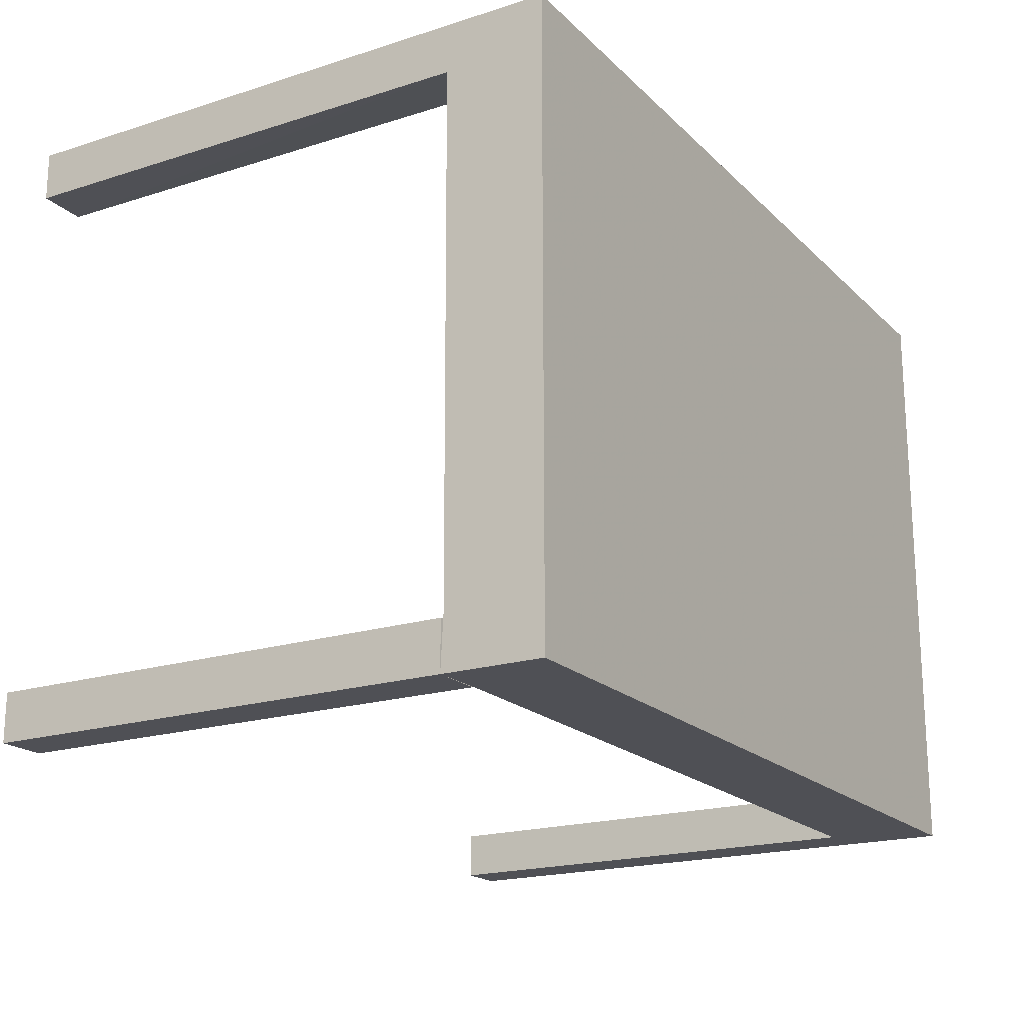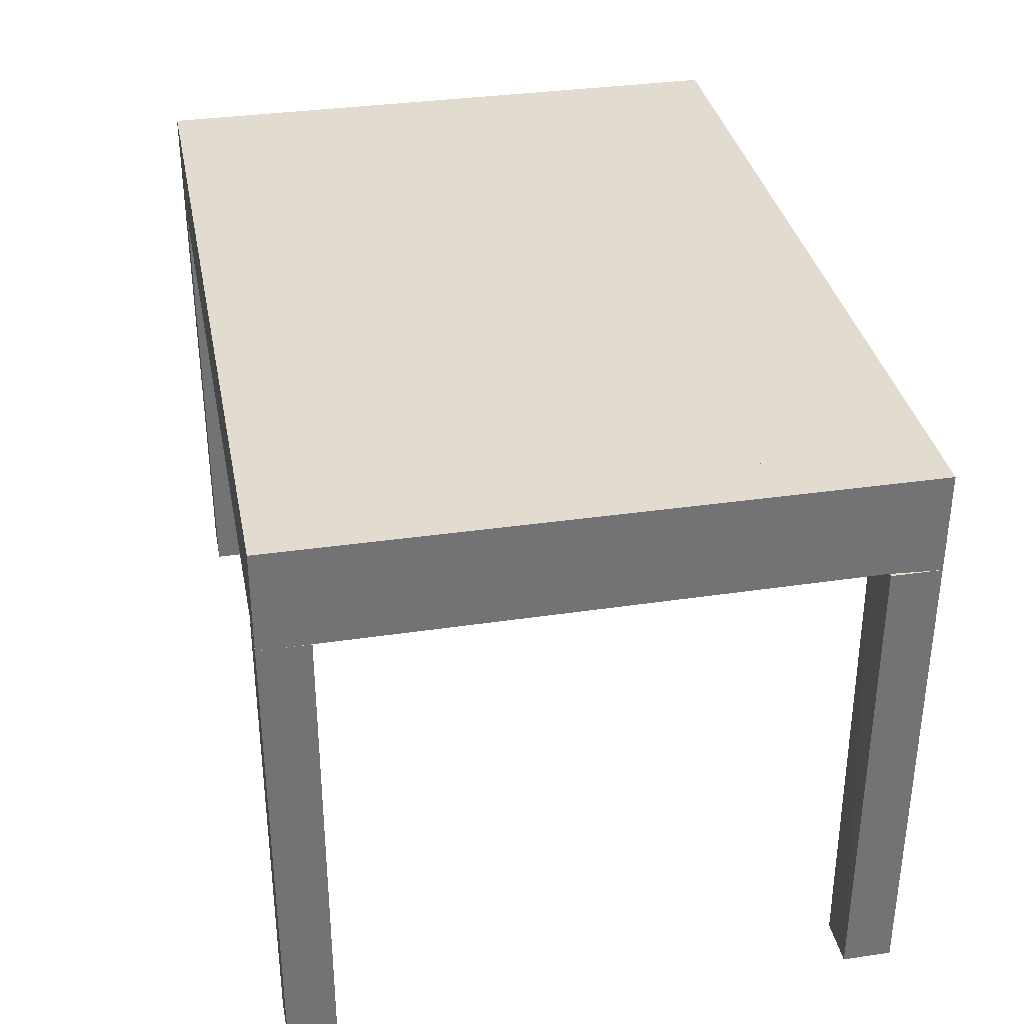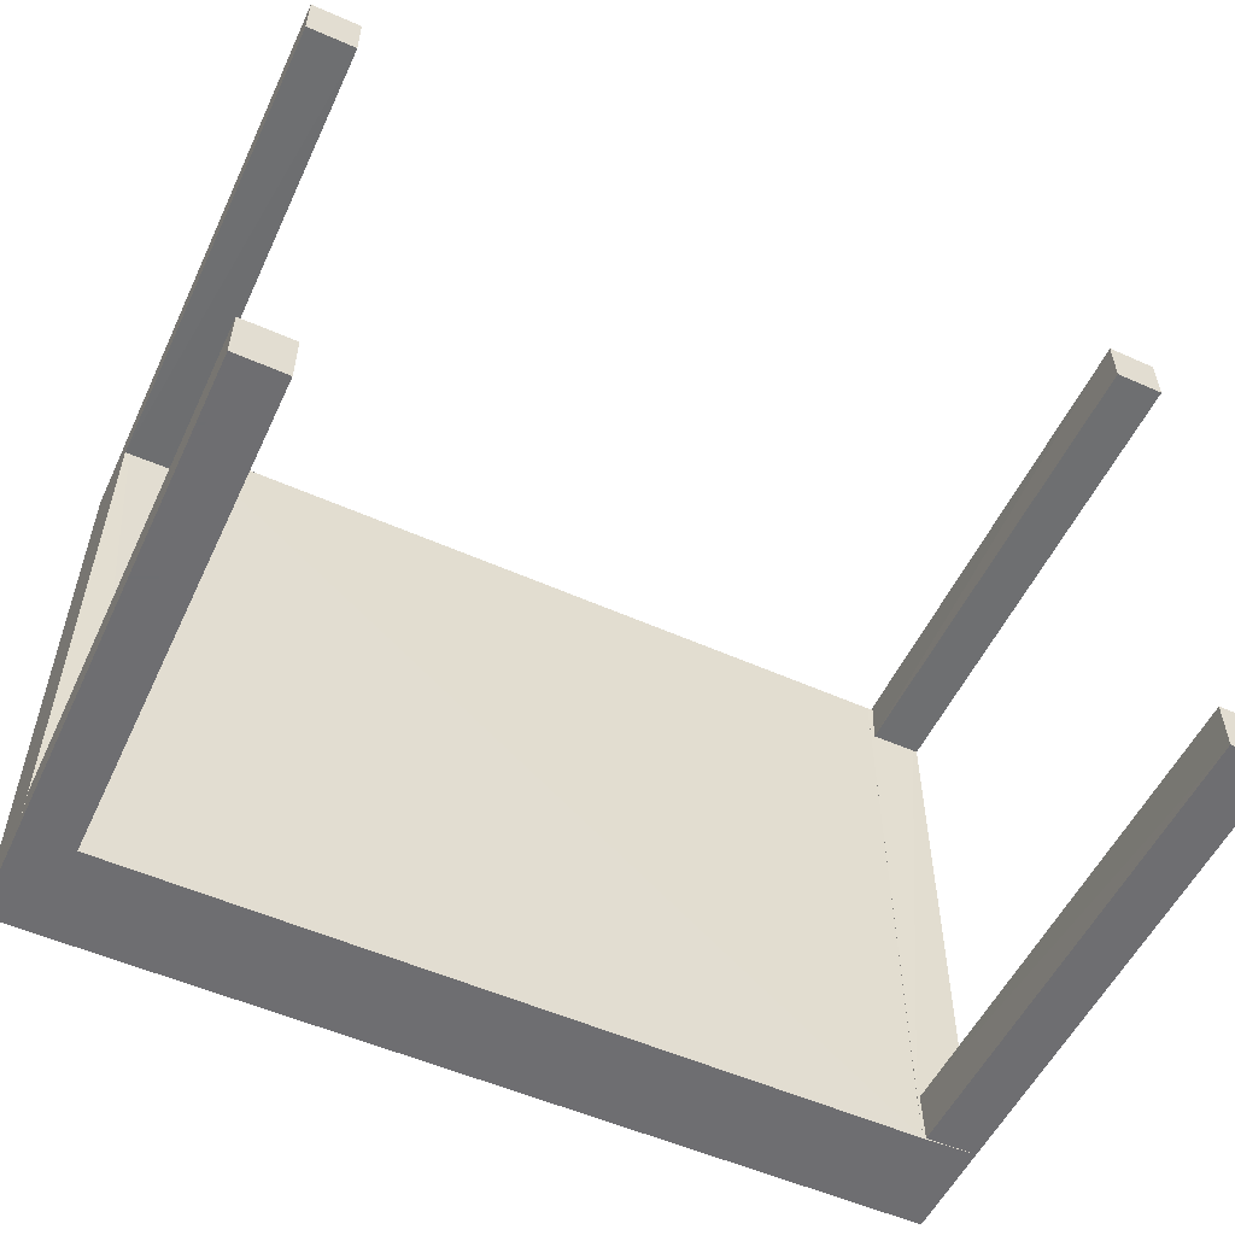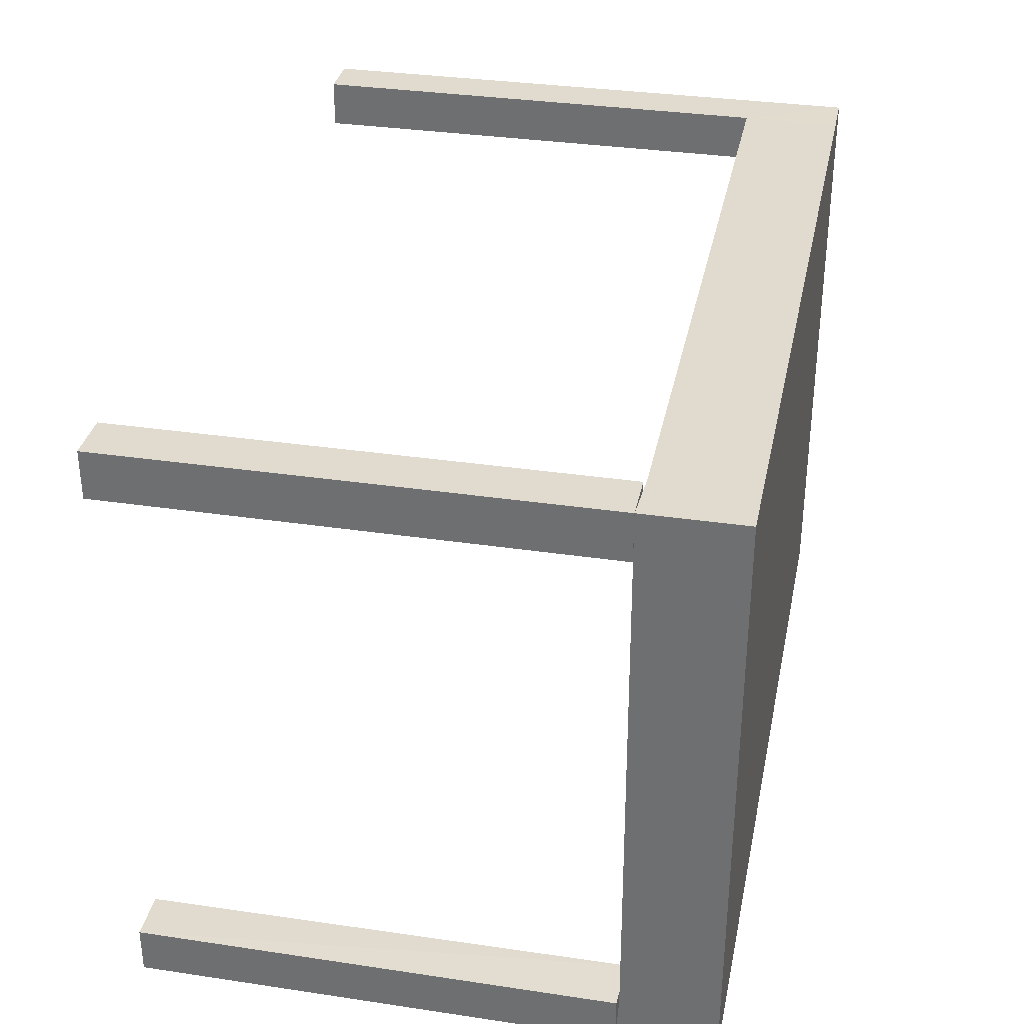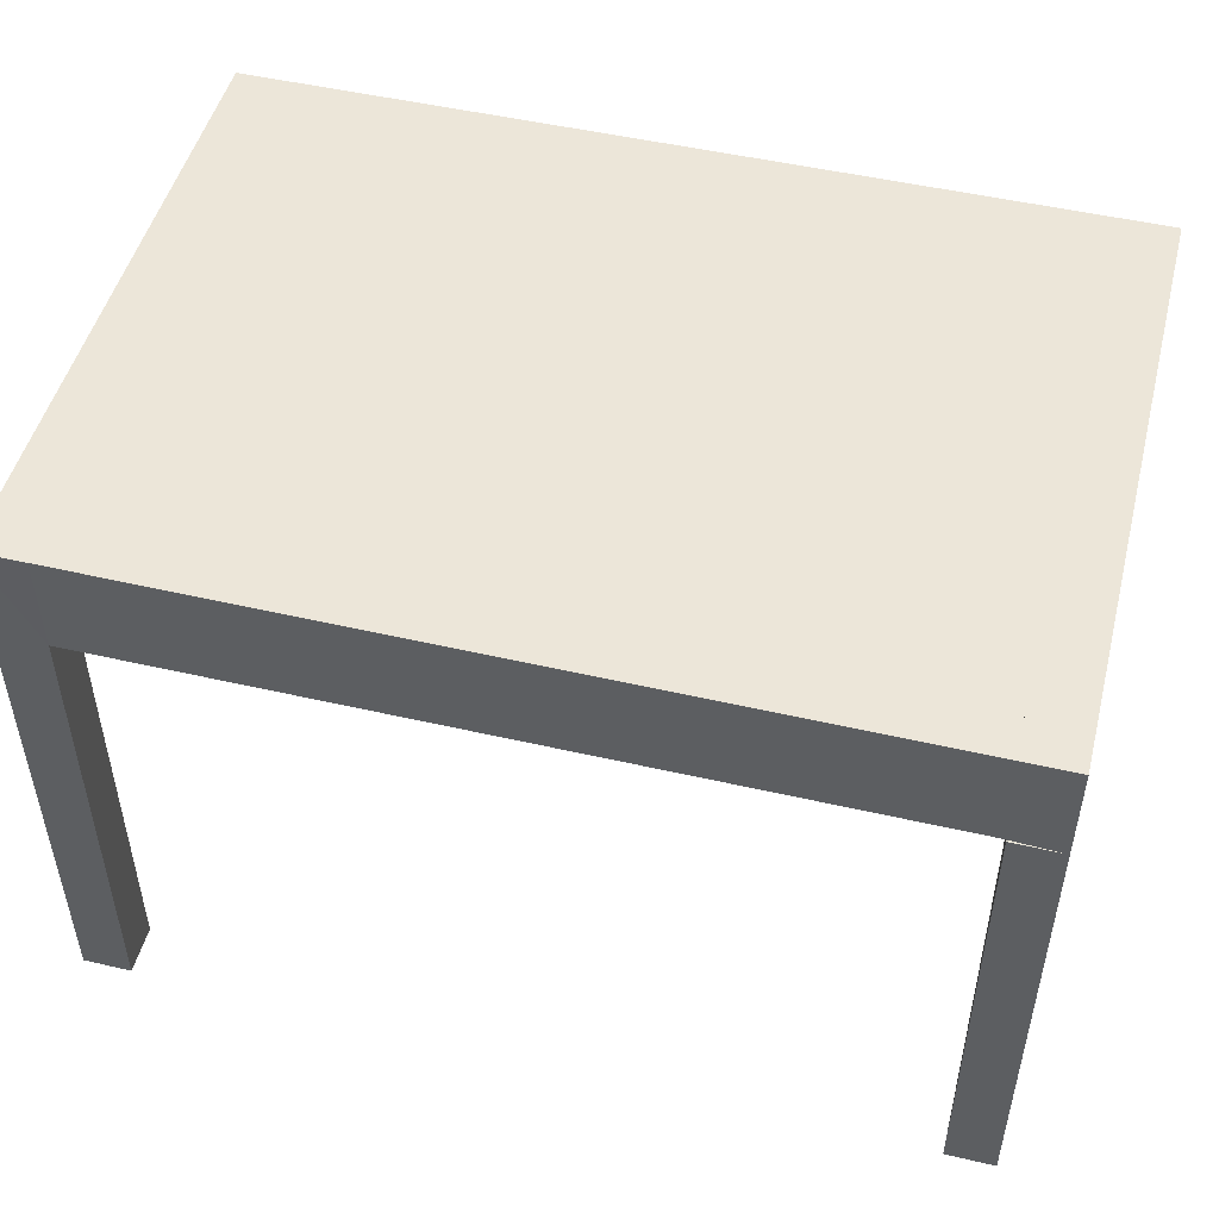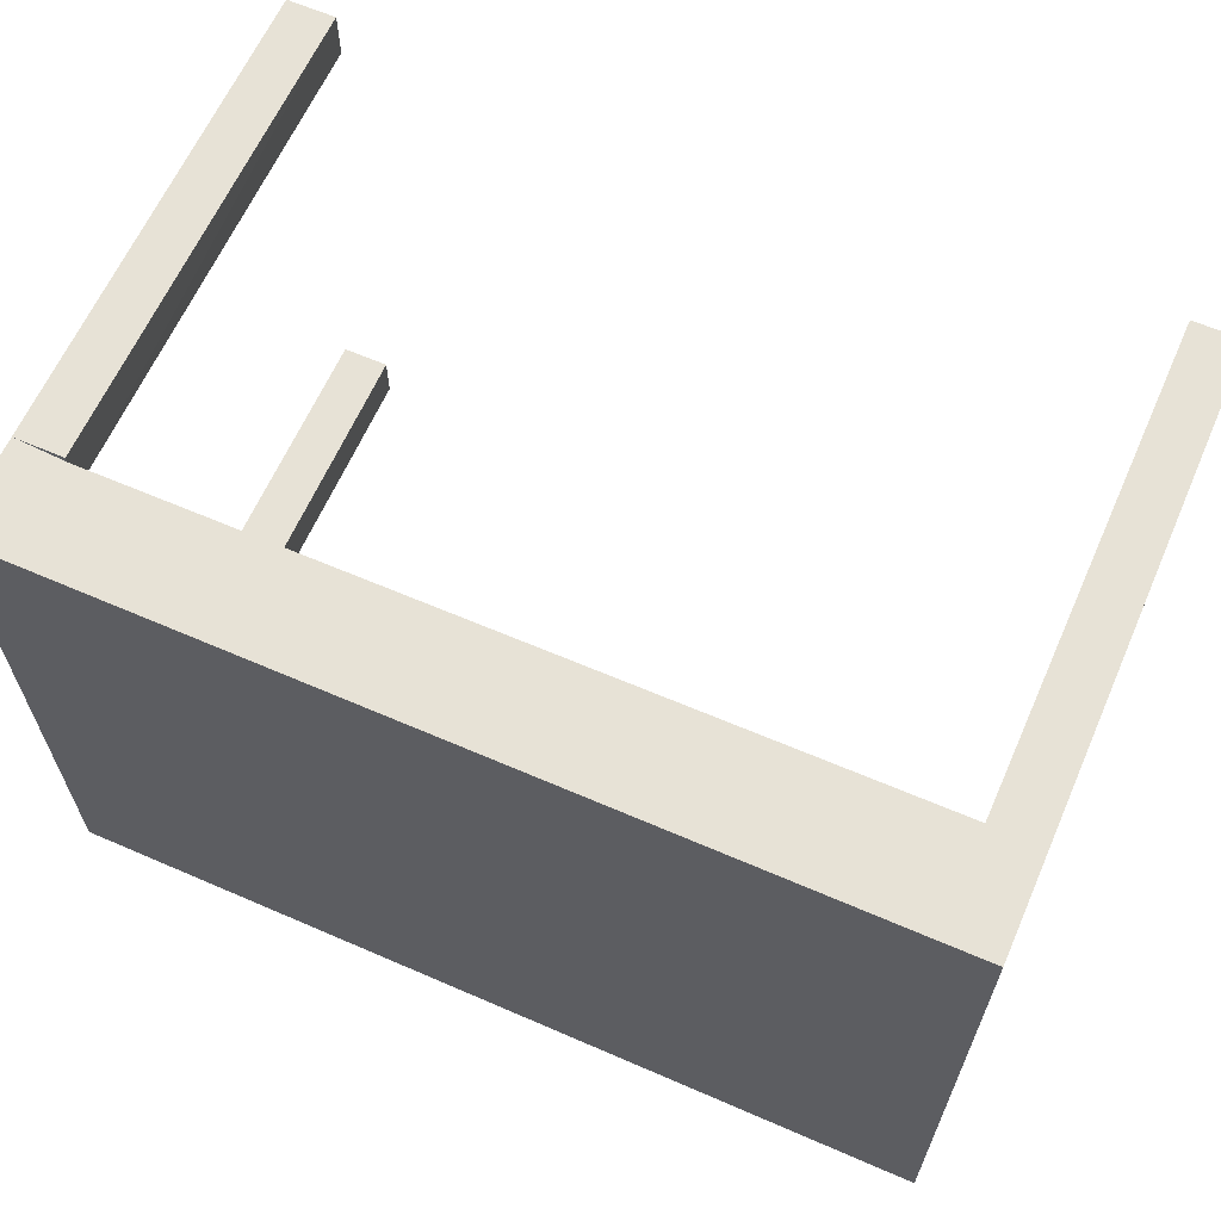
<metadata>
{"format":"obj","ext":"obj","renderer":"f3d","projection":"perspective","resolution":1024,"background":"white","views":[{"elev":-19.3,"azim":-59.2,"up":"+Y"},{"elev":34.5,"azim":-101.0,"up":"+Z"},{"elev":-54.4,"azim":154.9,"up":"+Y"},{"elev":33.5,"azim":-78.5,"up":"+Y"},{"elev":49.5,"azim":-165.6,"up":"+Z"},{"elev":63.3,"azim":23.7,"up":"+Y"}]}
</metadata>
<code>
o .\obj\table_vhacd000
v 0.1195 0.09489 0.09
v 0.1195 -0.095 0.09
v 0.1195 0.09489 0.05917
v -0.1187 0.095 0.06
v -0.1186 0.095 0.09
v -0.119 -0.095 0.05977
v 0.1195 0.095 0.05917
v 0.1195 -0.095 0.05918
v -0.1186 -0.095 0.09
f 5 2 1
f 6 5 4
f 7 5 1
f 7 4 5
f 7 6 4
f 7 3 6
f 8 6 3
f 8 2 6
f 8 1 2
f 8 7 1
f 8 3 7
f 9 6 2
f 9 2 5
f 9 5 6
o .\obj\table_vhacd001
v -0.1195 -0.07951 0.0597
v -0.1196 -0.095 0.05938
v -0.12 -0.095 -0.09
v -0.135 -0.08 -0.09
v -0.135 -0.08 0.05916
v -0.12 -0.08 -0.09
v -0.135 -0.095 0.05916
v -0.135 -0.095 -0.09
f 10 11 12
f 14 10 13
f 15 10 12
f 15 12 13
f 15 13 10
f 16 11 10
f 16 10 14
f 16 12 11
f 16 14 13
f 17 16 13
f 17 13 12
f 17 12 16
o .\obj\table_vhacd002
v -0.1186 -0.07862 0.09
v -0.1186 -0.095 0.09
v -0.1186 -0.07862 0.0597
v -0.135 -0.07867 0.06
v -0.135 -0.07862 0.09
v -0.135 -0.095 0.05916
v -0.119 -0.095 0.05977
v -0.135 -0.095 0.09
f 18 19 20
f 22 19 18
f 22 18 20
f 22 20 21
f 23 21 20
f 23 22 21
f 24 23 20
f 24 20 19
f 24 19 23
f 25 23 19
f 25 19 22
f 25 22 23
o .\obj\table_vhacd003
v -0.12 0.095 0.05916
v -0.1196 0.08 0.05938
v -0.12 0.095 -0.09
v -0.135 0.095 -0.09
v -0.135 0.07984 0.05917
v -0.135 0.095 0.05916
v -0.12 0.08 -0.09
v -0.135 0.08 -0.09
f 26 27 28
f 26 28 29
f 31 30 27
f 31 27 26
f 31 26 29
f 31 29 30
f 32 28 27
f 32 27 30
f 32 29 28
f 33 32 30
f 33 30 29
f 33 29 32
o .\obj\table_vhacd004
v -0.1186 0.095 0.09
v -0.1186 -0.07862 0.09
v -0.1186 -0.07862 0.0597
v -0.135 0.095 0.05916
v -0.135 0.095 0.09
v -0.1187 0.095 0.06
v -0.135 -0.07867 0.06
v -0.135 -0.07862 0.09
f 34 35 36
f 38 35 34
f 38 34 37
f 39 34 36
f 39 36 37
f 39 37 34
f 40 36 35
f 40 38 37
f 40 37 36
f 41 40 35
f 41 35 38
f 41 38 40
o .\obj\table_vhacd005
v 0.135 -0.08 0.05916
v 0.135 -0.095 0.05916
v 0.135 -0.08 -0.09
v 0.12 -0.08 -0.09
v 0.1195 -0.095 0.05918
v 0.135 -0.095 -0.09
v 0.1195 -0.08 0.05918
v 0.12 -0.095 -0.09
f 42 43 44
f 42 44 45
f 47 44 43
f 47 45 44
f 47 43 46
f 48 42 45
f 48 45 46
f 48 46 43
f 48 43 42
f 49 47 46
f 49 46 45
f 49 45 47
o .\obj\table_vhacd006
v 0.135 -0.07862 0.09
v 0.135 -0.095 0.09
v 0.135 -0.095 0.05916
v 0.1195 -0.07862 0.0597
v 0.1195 -0.07862 0.09
v 0.1195 -0.095 0.09
v 0.135 -0.07867 0.06
v 0.1195 -0.095 0.05918
f 50 51 52
f 54 51 50
f 54 50 53
f 55 52 51
f 55 54 53
f 55 51 54
f 56 50 52
f 56 52 53
f 56 53 50
f 57 55 53
f 57 53 52
f 57 52 55
o .\obj\table_vhacd007
v 0.135 0.095 0.05916
v 0.135 0.07984 0.05924
v 0.135 0.08 -0.09
v 0.12 0.095 -0.09
v 0.1195 0.095 0.05917
v 0.135 0.095 -0.09
v 0.1195 0.08 0.05917
v 0.12 0.08 -0.09
f 58 59 60
f 62 59 58
f 62 58 61
f 63 58 60
f 63 60 61
f 63 61 58
f 64 59 62
f 64 62 61
f 65 60 59
f 65 59 64
f 65 64 61
f 65 61 60
o .\obj\table_vhacd008
v 0.135 0.095 0.09
v 0.135 -0.07862 0.09
v 0.135 0.095 0.05916
v 0.1195 0.095 0.05917
v 0.1195 -0.07862 0.09
v 0.1195 0.09489 0.09
v 0.1195 -0.07862 0.0597
v 0.135 -0.07867 0.06
f 66 67 68
f 66 68 69
f 70 67 66
f 71 70 66
f 71 66 69
f 72 69 68
f 72 71 69
f 72 70 71
f 73 72 68
f 73 68 67
f 73 67 70
f 73 70 72

</code>
